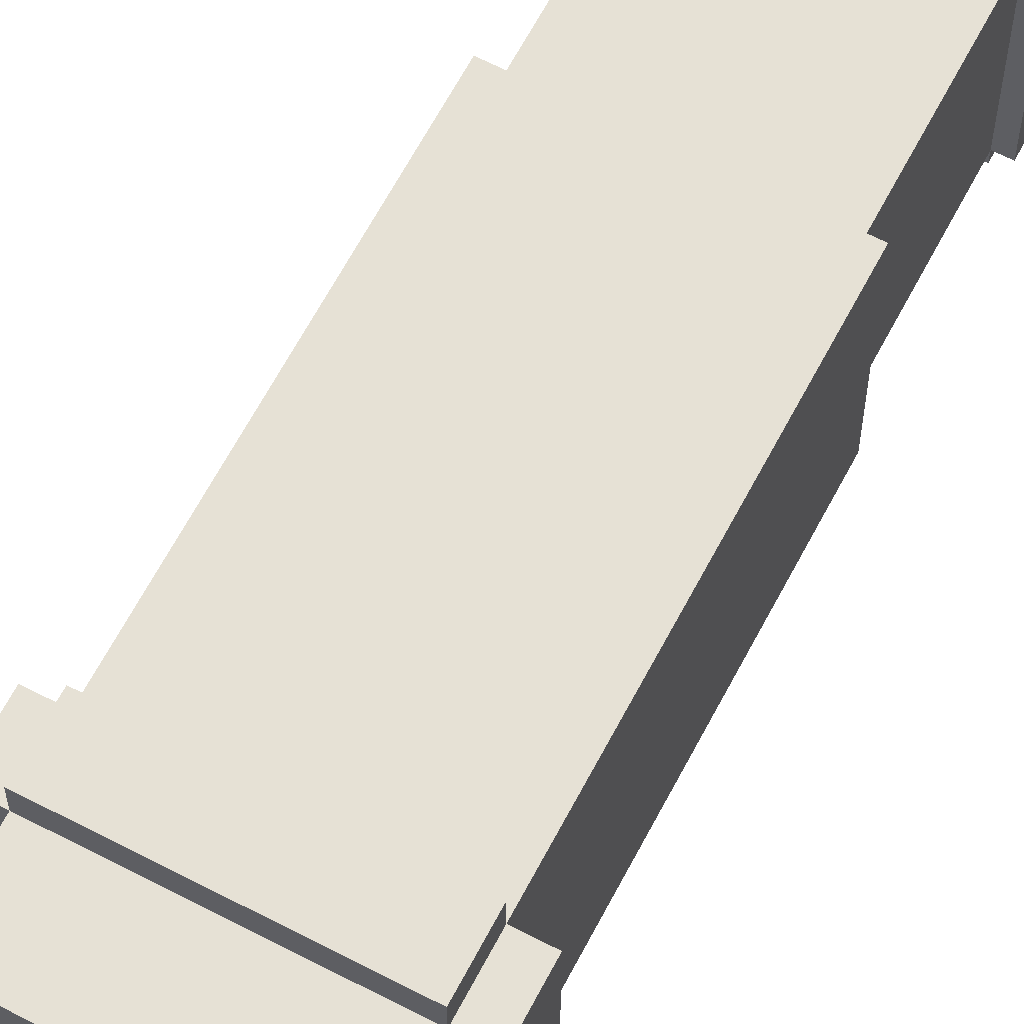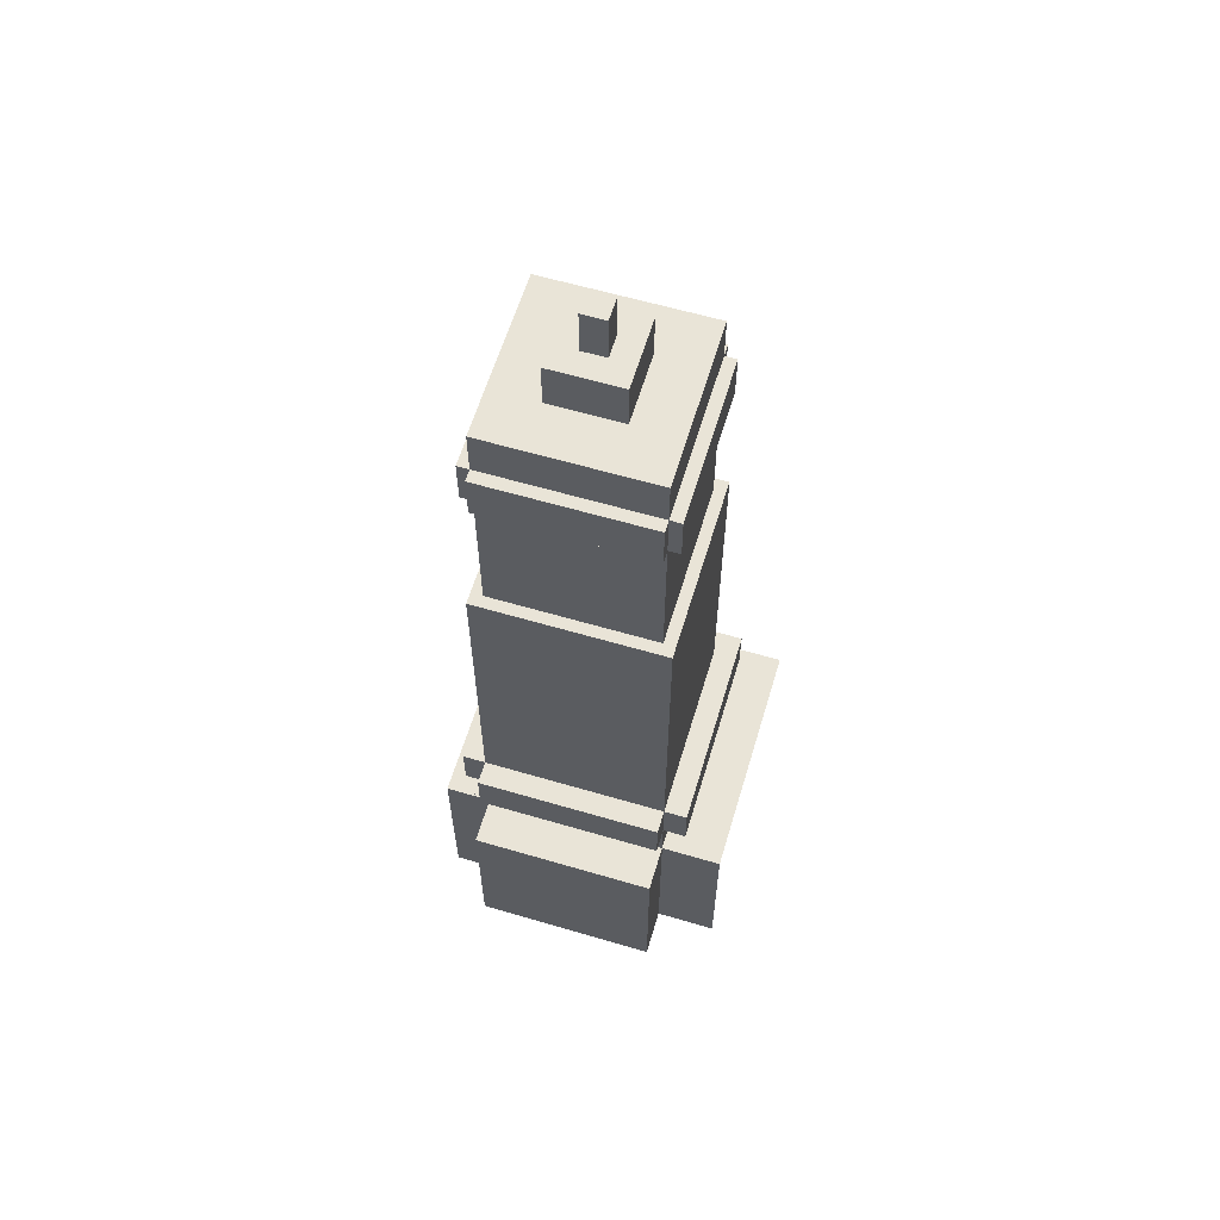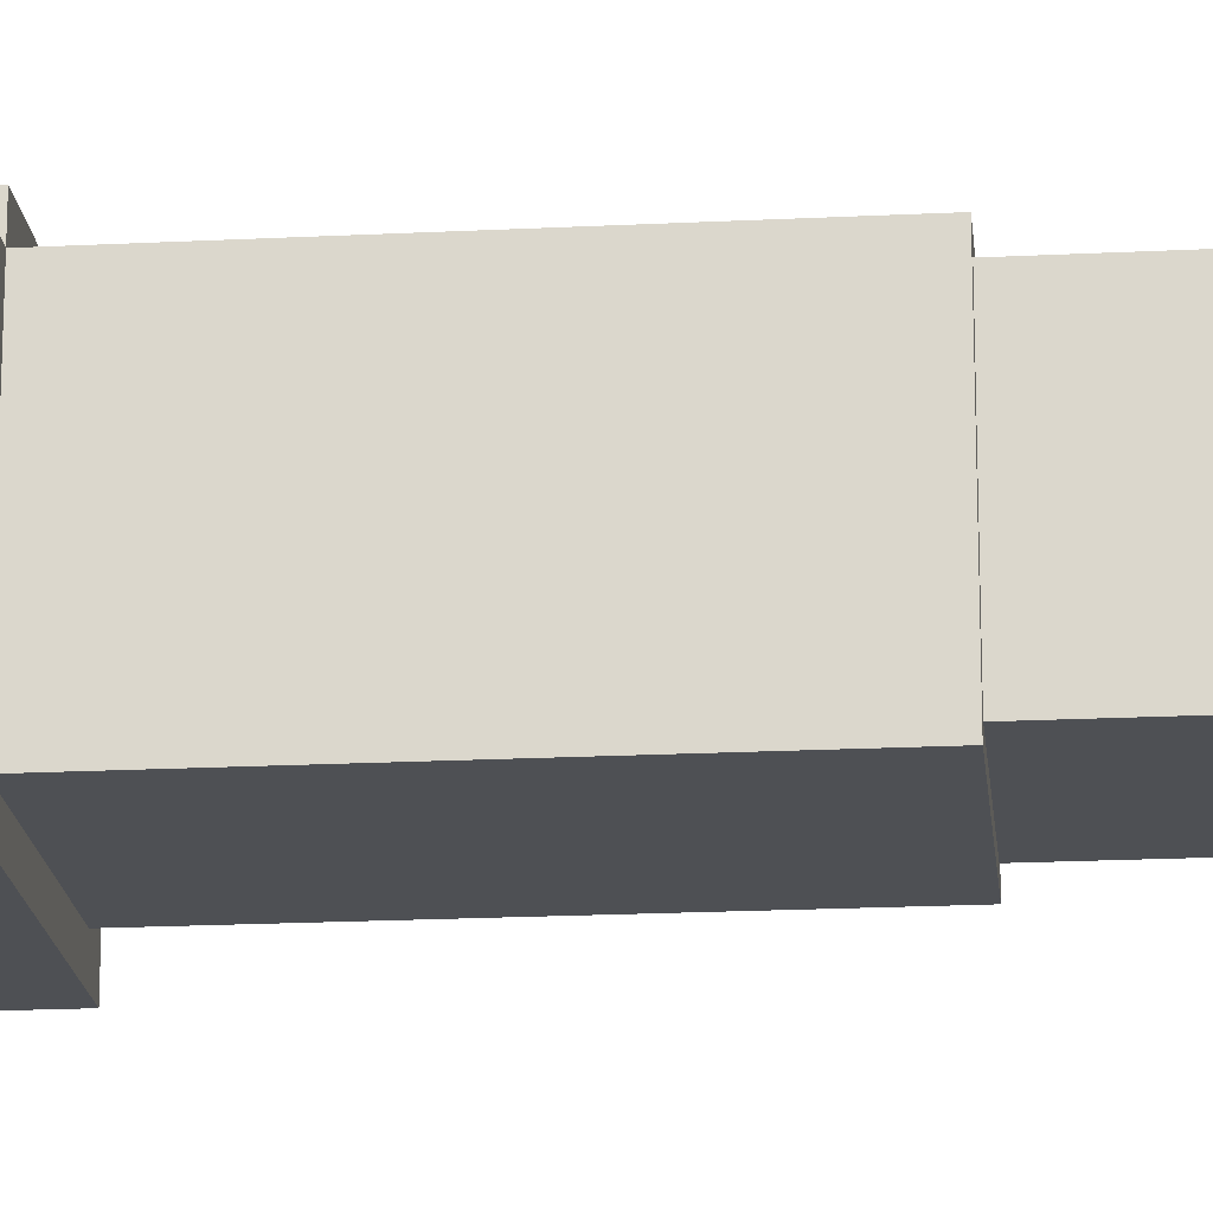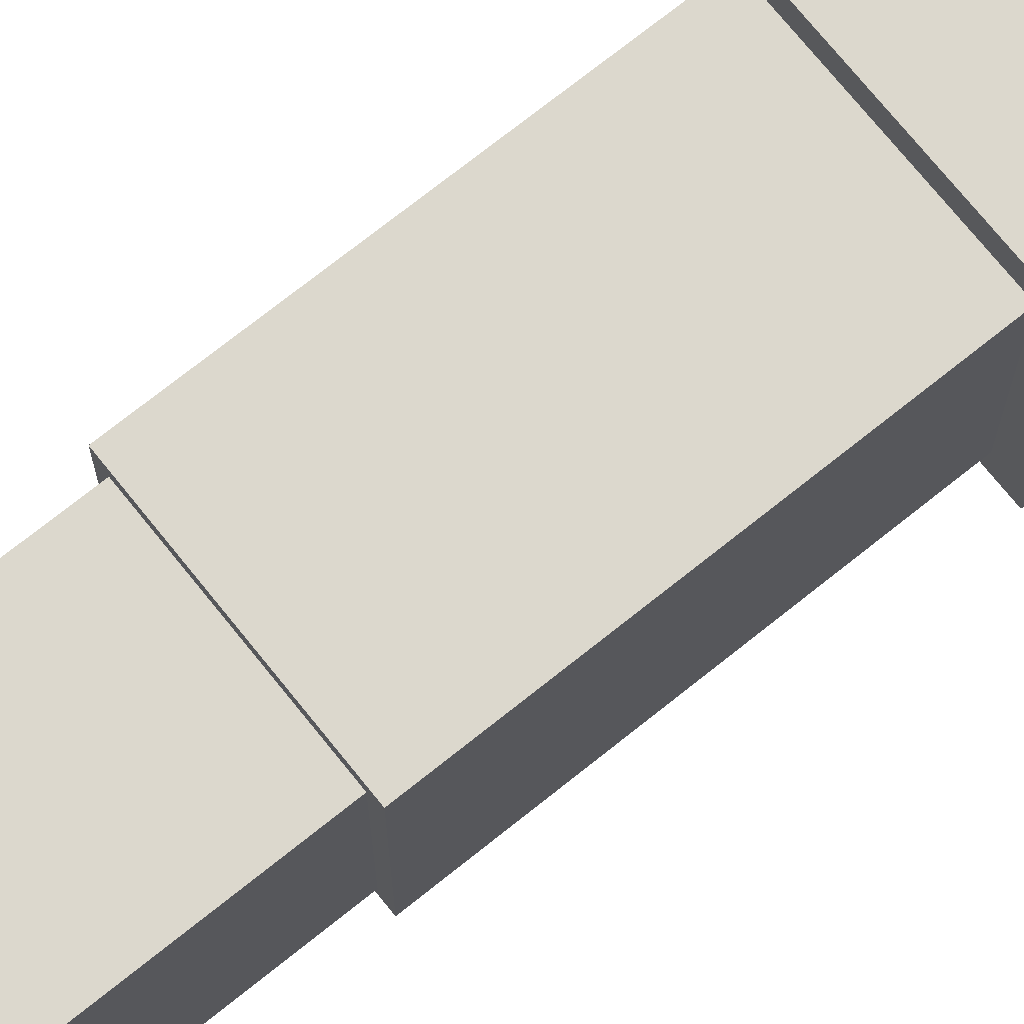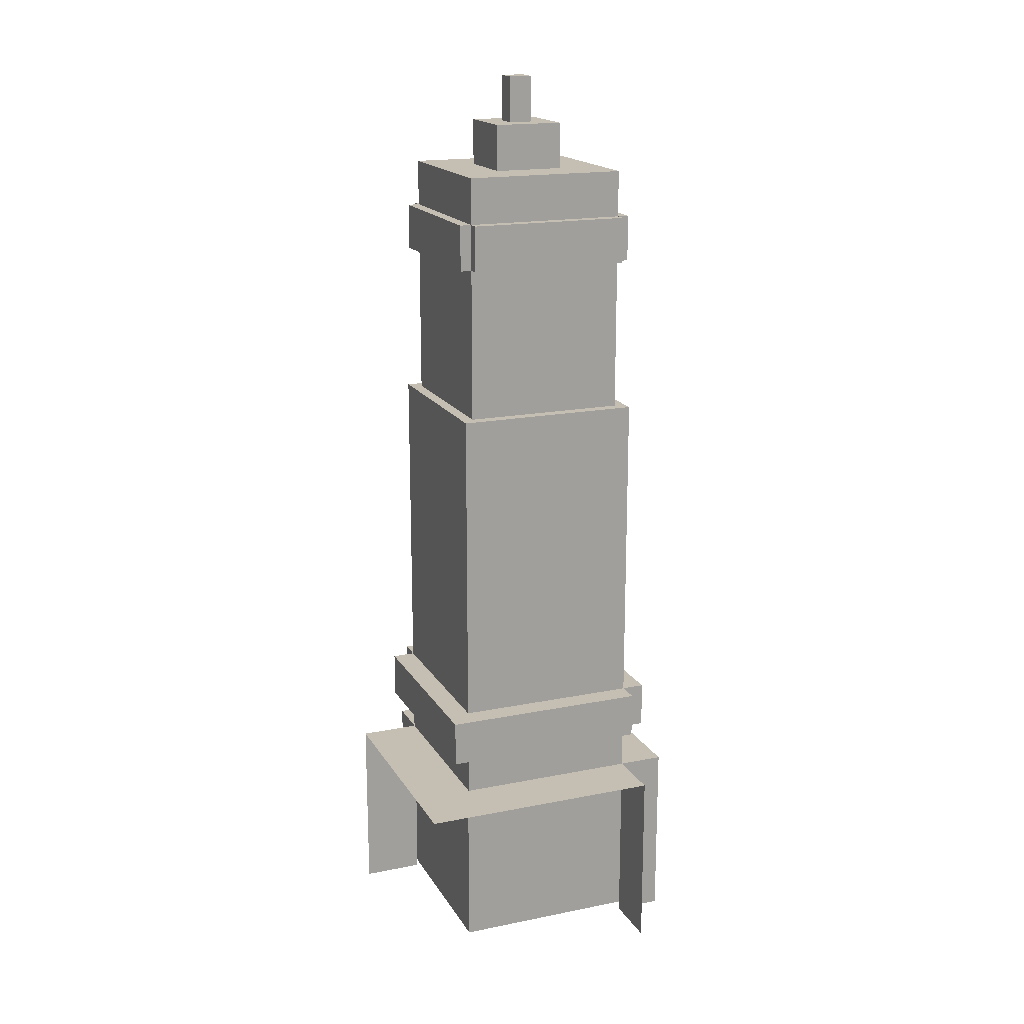
<metadata>
{"format":"obj","ext":"obj","renderer":"f3d","projection":"perspective","resolution":1024,"background":"white","views":[{"elev":64.2,"azim":-152.3,"up":"+Y"},{"elev":61.0,"azim":-73.3,"up":"+Z"},{"elev":-19.0,"azim":-84.5,"up":"+Y"},{"elev":72.5,"azim":51.3,"up":"+Y"},{"elev":17.6,"azim":68.3,"up":"+Z"}]}
</metadata>
<code>
g royale_school_tower_mesh_lod0
v 9.285 -14.68 4.22
v 13.28 -13.36 4.22
v 14.57 -14.68 4.22
v 9.285 -13.36 4.22
v 9.285 -14.68 0.2203
v 9.285 -13.36 4.22
v 9.285 -14.68 4.22
v 9.285 -13.36 0.2203
v 9.285 -9.364 4.22
v 9.285 -13.36 5.22
v 9.285 -9.364 5.22
v 9.285 -9.364 0.2203
v 9.285 -8.364 4.22
v 9.285 -8.364 0.2203
v 8.285 -13.36 4.22
v 9.285 -13.36 0.2203
v 8.285 -13.36 0.2203
v 9.285 -13.36 4.22
v 13.28 -13.36 5.22
v 9.285 -13.36 5.22
v 13.28 -13.36 4.22
v 8.285 -9.364 0.2203
v 9.285 -9.364 4.22
v 8.285 -9.364 4.22
v 9.285 -9.364 0.2203
v 13.28 -9.364 4.22
v 9.285 -9.364 5.22
v 13.28 -9.364 5.22
v 13.28 -9.364 0.2202
v 14.57 -9.364 4.22
v 14.57 -9.364 0.2202
v 8.285 -9.364 0.2203
v 8.285 -13.36 4.22
v 8.285 -13.36 0.2203
v 8.285 -9.364 4.22
v 13.28 -8.364 4.22
v 9.285 -9.364 4.22
v 9.285 -8.364 4.22
v 13.28 -9.364 4.22
v 13.28 -8.364 0.2202
v 13.28 -9.364 4.22
v 13.28 -8.364 4.22
v 13.28 -9.364 0.2202
v 13.28 -13.36 4.22
v 13.28 -9.364 5.22
v 13.28 -13.36 5.22
v 13.28 -13.36 13.22
v 9.285 -13.36 6.22
v 9.285 -13.36 13.22
v 13.28 -13.36 6.22
v 13.28 -9.364 13.22
v 13.28 -13.36 6.22
v 13.28 -13.36 13.22
v 13.28 -9.364 6.22
v 9.285 -9.364 13.22
v 13.28 -9.364 6.22
v 13.28 -9.364 13.22
v 9.285 -9.364 6.22
v 9.285 -13.36 13.22
v 9.285 -9.364 6.22
v 9.285 -9.364 13.22
v 9.285 -13.36 6.22
v 9.285 -13.36 13.22
v 13.28 -9.364 13.22
v 13.28 -13.36 13.22
v 9.285 -9.364 13.22
v 10.28 -8.364 3.47
v 9.285 -8.364 0.2203
v 10.28 -8.364 0.3903
v 9.285 -8.364 4.22
v 13.28 -8.364 0.2202
v 12.29 -8.364 0.3902
v 13.28 -8.364 4.22
v 12.29 -8.364 3.47
v 14.57 -14.68 4.22
v 13.28 -9.364 4.22
v 14.57 -9.364 4.22
v 13.28 -13.36 4.22
v 8.285 -9.364 4.22
v 9.285 -13.36 4.22
v 8.285 -13.36 4.22
v 9.285 -9.364 4.22
v 9.285 -13.86 5.22
v 9.285 -13.36 6.22
v 9.285 -13.86 6.22
v 9.285 -13.36 5.22
v 9.285 -13.86 6.22
v 13.28 -13.36 6.22
v 13.78 -13.86 6.22
v 9.285 -13.36 6.22
v 13.78 -13.86 6.22
v 9.285 -13.86 5.22
v 9.285 -13.86 6.22
v 13.78 -13.86 5.22
v 13.78 -9.364 6.22
v 13.28 -9.364 5.22
v 13.78 -9.364 5.22
v 13.28 -9.364 6.22
v 13.78 -13.86 6.22
v 13.28 -9.364 6.22
v 13.78 -9.364 6.22
v 13.28 -13.36 6.22
v 13.78 -9.364 6.22
v 13.78 -13.86 5.22
v 13.78 -13.86 6.22
v 13.78 -9.364 5.22
v 13.28 -8.864 5.22
v 13.28 -9.364 6.22
v 13.28 -8.864 6.22
v 13.28 -9.364 5.22
v 9.285 -8.864 6.22
v 9.285 -9.364 5.22
v 9.285 -8.864 5.22
v 9.285 -9.364 6.22
v 13.28 -8.864 6.22
v 9.285 -9.364 6.22
v 9.285 -8.864 6.22
v 13.28 -9.364 6.22
v 9.285 -8.864 6.22
v 13.28 -8.864 5.22
v 13.28 -8.864 6.22
v 9.285 -8.864 5.22
v 8.785 -9.364 5.22
v 9.285 -9.364 6.22
v 8.785 -9.364 6.22
v 9.285 -9.364 5.22
v 8.785 -13.36 6.22
v 9.285 -13.36 5.22
v 8.785 -13.36 5.22
v 9.285 -13.36 6.22
v 8.785 -9.364 6.22
v 9.285 -13.36 6.22
v 8.785 -13.36 6.22
v 9.285 -9.364 6.22
v 8.785 -13.36 6.22
v 8.785 -9.364 5.22
v 8.785 -9.364 6.22
v 8.785 -13.36 5.22
v 13.03 -13.11 18.57
v 9.535 -13.11 17.57
v 9.535 -13.11 18.57
v 13.03 -13.11 17.57
v 13.03 -9.614 18.57
v 13.03 -13.11 17.57
v 13.03 -13.11 18.57
v 13.03 -9.614 17.57
v 9.535 -9.614 18.57
v 13.03 -9.614 17.57
v 13.03 -9.614 18.57
v 9.535 -9.614 17.57
v 9.535 -13.11 18.57
v 9.535 -9.614 17.57
v 9.535 -9.614 18.57
v 9.535 -13.11 17.57
v 9.535 -13.11 18.57
v 13.03 -9.614 18.57
v 13.03 -13.11 18.57
v 9.535 -9.614 18.57
v 12.03 -12.11 19.57
v 10.53 -12.11 18.57
v 10.53 -12.11 19.57
v 12.03 -12.11 18.57
v 12.03 -10.61 19.57
v 12.03 -12.11 18.57
v 12.03 -12.11 19.57
v 12.03 -10.61 18.57
v 10.53 -10.61 19.57
v 12.03 -10.61 18.57
v 12.03 -10.61 19.57
v 10.53 -10.61 18.57
v 10.53 -12.11 19.57
v 10.53 -10.61 18.57
v 10.53 -10.61 19.57
v 10.53 -12.11 18.57
v 9.535 -13.36 16.57
v 9.535 -13.11 17.57
v 9.535 -13.36 17.57
v 9.535 -13.11 16.57
v 13.03 -13.36 16.57
v 9.535 -13.11 16.57
v 9.535 -13.36 16.57
v 13.03 -13.11 16.57
v 13.03 -13.36 17.57
v 13.03 -13.11 16.57
v 13.03 -13.36 16.57
v 13.03 -13.11 17.57
v 13.03 -13.36 17.57
v 9.535 -13.36 16.57
v 9.535 -13.36 17.57
v 13.03 -13.36 16.57
v 13.28 -13.11 16.57
v 13.03 -13.11 17.57
v 13.28 -13.11 17.57
v 13.03 -13.11 16.57
v 13.28 -9.614 16.57
v 13.03 -13.11 16.57
v 13.28 -13.11 16.57
v 13.03 -9.614 16.57
v 13.28 -9.614 17.57
v 13.03 -9.614 16.57
v 13.28 -9.614 16.57
v 13.03 -9.614 17.57
v 13.28 -9.614 17.57
v 13.28 -13.11 16.57
v 13.28 -13.11 17.57
v 13.28 -9.614 16.57
v 13.03 -9.364 16.57
v 13.03 -9.614 17.57
v 13.03 -9.364 17.57
v 13.03 -9.614 16.57
v 9.535 -9.364 16.57
v 13.03 -9.614 16.57
v 13.03 -9.364 16.57
v 9.535 -9.614 16.57
v 9.535 -9.364 17.57
v 9.535 -9.614 16.57
v 9.535 -9.364 16.57
v 9.535 -9.614 17.57
v 9.535 -9.364 17.57
v 13.03 -9.364 16.57
v 13.03 -9.364 17.57
v 9.535 -9.364 16.57
v 9.285 -9.614 16.57
v 9.535 -9.614 17.57
v 9.285 -9.614 17.57
v 9.535 -9.614 16.57
v 9.285 -13.11 16.57
v 9.535 -9.614 16.57
v 9.285 -9.614 16.57
v 9.535 -13.11 16.57
v 9.285 -13.11 17.57
v 9.535 -13.11 16.57
v 9.285 -13.11 16.57
v 9.535 -13.11 17.57
v 9.285 -13.11 17.57
v 9.285 -9.614 16.57
v 9.285 -9.614 17.57
v 9.285 -13.11 16.57
v 11.03 -11.11 20.57
v 11.53 -11.11 19.57
v 11.53 -11.11 20.57
v 11.03 -11.11 19.57
v 11.03 -11.61 20.57
v 11.03 -11.11 19.57
v 11.03 -11.11 20.57
v 11.03 -11.61 19.57
v 11.53 -11.61 20.57
v 11.03 -11.61 19.57
v 11.03 -11.61 20.57
v 11.53 -11.61 19.57
v 11.53 -11.11 20.57
v 11.53 -11.61 19.57
v 11.53 -11.61 20.57
v 11.53 -11.11 19.57
v 9.285 -13.86 5.22
v 13.28 -13.36 5.22
v 9.285 -13.36 5.22
v 13.78 -13.86 5.22
v 13.78 -13.86 5.22
v 13.28 -9.364 5.22
v 13.28 -13.36 5.22
v 13.78 -9.364 5.22
v 13.28 -8.864 5.22
v 9.285 -9.364 5.22
v 13.28 -9.364 5.22
v 9.285 -8.864 5.22
v 8.785 -9.364 5.22
v 9.285 -13.36 5.22
v 9.285 -9.364 5.22
v 8.785 -13.36 5.22
v 10.53 -12.11 19.57
v 12.03 -10.61 19.57
v 12.03 -12.11 19.57
v 10.53 -10.61 19.57
v 11.03 -11.61 20.57
v 11.53 -11.11 20.57
v 11.53 -11.61 20.57
v 11.03 -11.11 20.57
v 13.03 -13.36 17.57
v 9.535 -13.11 17.57
v 13.03 -13.11 17.57
v 9.535 -13.36 17.57
v 13.28 -9.614 17.57
v 13.03 -13.11 17.57
v 13.03 -9.614 17.57
v 13.28 -13.11 17.57
v 9.535 -9.364 17.57
v 13.03 -9.614 17.57
v 9.535 -9.614 17.57
v 13.03 -9.364 17.57
v 9.285 -13.11 17.57
v 9.535 -9.614 17.57
v 9.535 -13.11 17.57
v 9.285 -9.614 17.57
v 13.03 -13.11 16.57
v 9.535 -13.11 13.22
v 9.535 -13.11 16.57
v 13.03 -13.11 13.22
v 13.03 -9.614 16.57
v 13.03 -13.11 13.22
v 13.03 -13.11 16.57
v 13.03 -9.614 13.22
v 9.535 -9.614 16.57
v 13.03 -9.614 13.22
v 13.03 -9.614 16.57
v 9.535 -9.614 13.22
v 9.535 -13.11 16.57
v 9.535 -9.614 13.22
v 9.535 -9.614 16.57
v 9.535 -13.11 13.22
v 12.29 -8.864 3.47
v 10.28 -8.364 3.47
v 10.28 -8.864 3.47
v 12.29 -8.364 3.47
v 12.29 -8.864 0.3902
v 12.29 -8.364 3.47
v 12.29 -8.864 3.47
v 12.29 -8.364 0.3902
v 10.28 -8.864 3.47
v 10.28 -8.364 0.3903
v 10.28 -8.864 0.3903
v 10.28 -8.364 3.47
v 13.24 -8.864 4.22
v 9.332 -13.36 4.22
v 13.24 -13.36 4.22
v 9.332 -8.864 4.22
v 9.332 -13.36 4.22
v 13.24 -13.36 0.3902
v 13.24 -13.36 4.22
v 9.332 -13.36 0.3903
v 9.332 -8.864 0.3903
v 9.332 -13.36 4.22
v 9.332 -8.864 4.22
v 9.332 -13.36 0.3903
v 9.332 -13.36 0.3903
v 13.24 -8.864 0.3902
v 13.24 -13.36 0.3902
v 12.29 -8.864 0.3902
v 10.28 -8.864 0.3903
v 10.28 -8.364 0.3903
v 12.29 -8.364 0.3902
v 9.332 -8.864 0.3903
v 13.24 -8.864 0.3902
v 13.24 -13.36 4.22
v 13.24 -13.36 0.3902
v 13.24 -8.864 4.22
v 13.24 -8.864 0.3902
v 13.24 -8.864 4.22
v 13.24 -8.864 4.22
v 12.29 -8.864 3.47
v 13.24 -8.864 0.3902
v 12.29 -8.864 0.3902
v 13.24 -8.864 4.22
v 9.332 -8.864 4.22
v 10.28 -8.864 3.47
v 10.28 -8.864 0.3903
v 9.332 -8.864 0.3903
g royale_school_tower_mesh_lod0_0
f 3 2 1
f 4 1 2
f 7 6 5
f 8 5 6
f 6 10 9
f 11 9 10
f 9 13 12
f 14 12 13
f 17 16 15
f 18 15 16
f 20 18 19
f 21 19 18
f 24 23 22
f 25 22 23
f 23 27 26
f 28 26 27
f 26 30 29
f 31 29 30
f 34 33 32
f 35 32 33
f 38 37 36
f 39 36 37
f 42 41 40
f 43 40 41
f 41 45 44
f 46 44 45
f 49 48 47
f 50 47 48
f 53 52 51
f 54 51 52
f 57 56 55
f 58 55 56
f 61 60 59
f 62 59 60
f 65 64 63
f 66 63 64
f 69 68 67
f 68 70 67
f 68 69 71
f 69 72 71
f 71 72 73
f 72 74 73
f 73 74 70
f 70 74 67
f 77 76 75
f 78 75 76
f 81 80 79
f 82 79 80
g royale_school_tower_mesh_lod0_1
f 85 84 83
f 86 83 84
f 89 88 87
f 90 87 88
f 93 92 91
f 94 91 92
f 97 96 95
f 98 95 96
f 101 100 99
f 102 99 100
f 105 104 103
f 106 103 104
f 109 108 107
f 110 107 108
f 113 112 111
f 114 111 112
f 117 116 115
f 118 115 116
f 121 120 119
f 122 119 120
f 125 124 123
f 126 123 124
f 129 128 127
f 130 127 128
f 133 132 131
f 134 131 132
f 137 136 135
f 138 135 136
f 141 140 139
f 142 139 140
f 145 144 143
f 146 143 144
f 149 148 147
f 150 147 148
f 153 152 151
f 154 151 152
f 157 156 155
f 158 155 156
f 161 160 159
f 162 159 160
f 165 164 163
f 166 163 164
f 169 168 167
f 170 167 168
f 173 172 171
f 174 171 172
f 177 176 175
f 178 175 176
f 181 180 179
f 182 179 180
f 185 184 183
f 186 183 184
f 189 188 187
f 190 187 188
f 193 192 191
f 194 191 192
f 197 196 195
f 198 195 196
f 201 200 199
f 202 199 200
f 205 204 203
f 206 203 204
f 209 208 207
f 210 207 208
f 213 212 211
f 214 211 212
f 217 216 215
f 218 215 216
f 221 220 219
f 222 219 220
f 225 224 223
f 226 223 224
f 229 228 227
f 230 227 228
f 233 232 231
f 234 231 232
f 237 236 235
f 238 235 236
f 241 240 239
f 242 239 240
f 245 244 243
f 246 243 244
f 249 248 247
f 250 247 248
f 253 252 251
f 254 251 252
f 257 256 255
f 258 255 256
f 261 260 259
f 262 259 260
f 265 264 263
f 266 263 264
f 269 268 267
f 270 267 268
f 273 272 271
f 274 271 272
f 277 276 275
f 278 275 276
f 281 280 279
f 282 279 280
f 285 284 283
f 286 283 284
f 289 288 287
f 290 287 288
f 293 292 291
f 294 291 292
g royale_school_tower_mesh_lod0_2
f 297 296 295
f 298 295 296
f 301 300 299
f 302 299 300
f 305 304 303
f 306 303 304
f 309 308 307
f 310 307 308
g royale_school_tower_mesh_lod0_3
f 313 312 311
f 314 311 312
f 317 316 315
f 318 315 316
f 321 320 319
f 322 319 320
f 325 324 323
f 324 326 323
f 329 328 327
f 330 327 328
f 333 332 331
f 332 334 331
f 337 336 335
f 336 338 335
f 338 339 335
f 340 339 338
f 341 340 338
f 339 342 335
f 345 344 343
f 344 346 343
f 349 348 347
f 352 351 350
f 351 353 350
f 353 354 350
f 354 355 350
f 356 355 354
f 357 356 354

</code>
